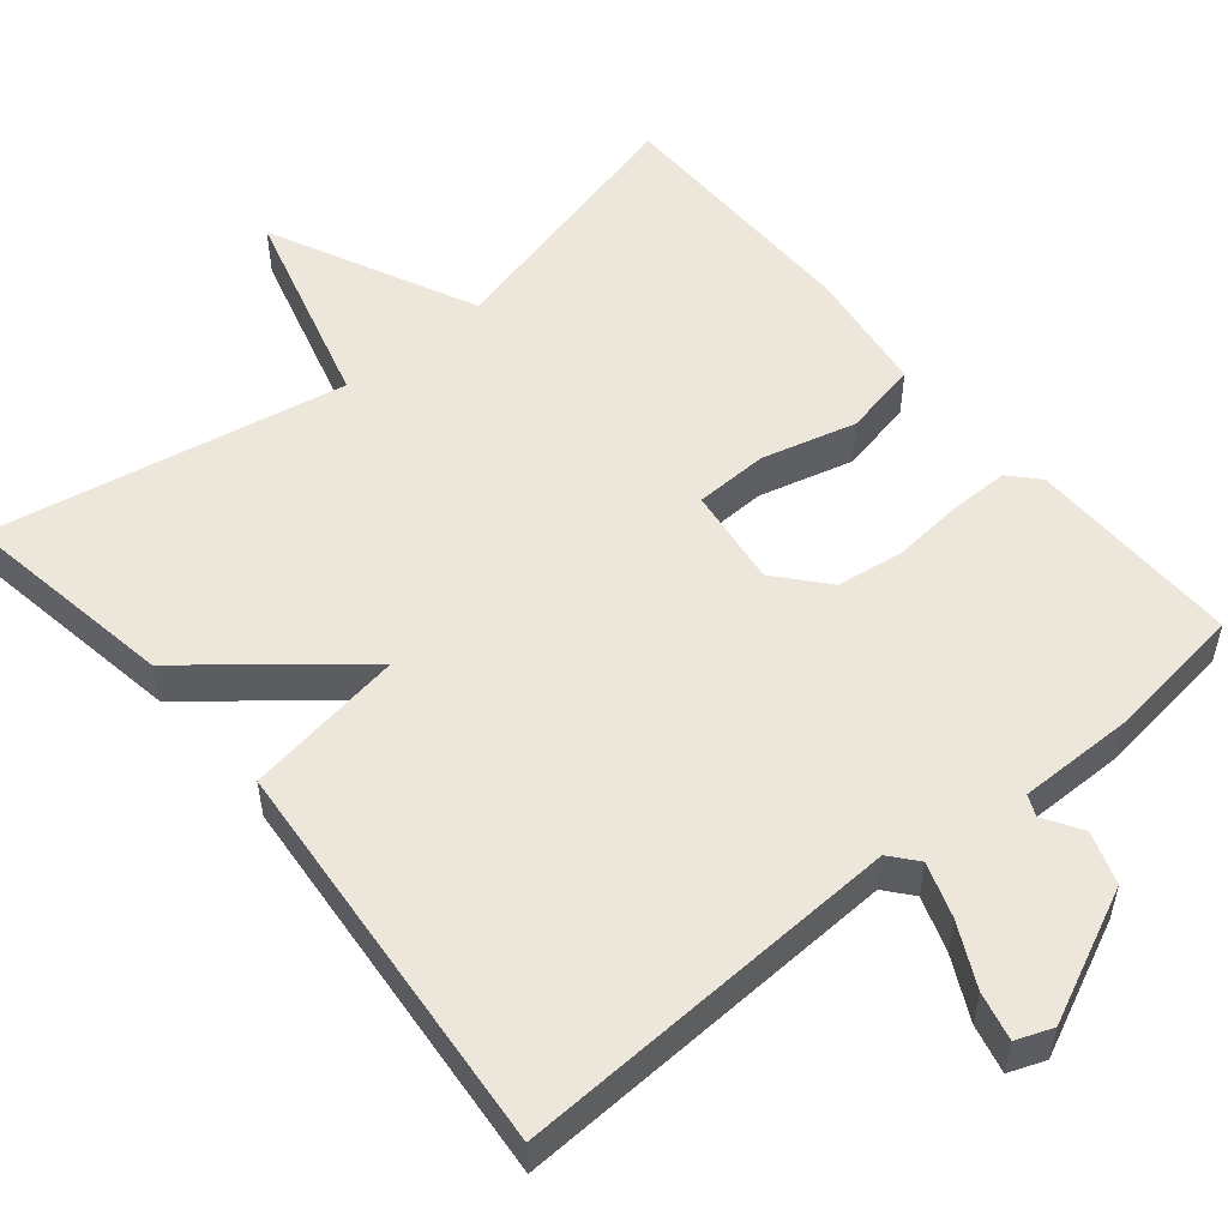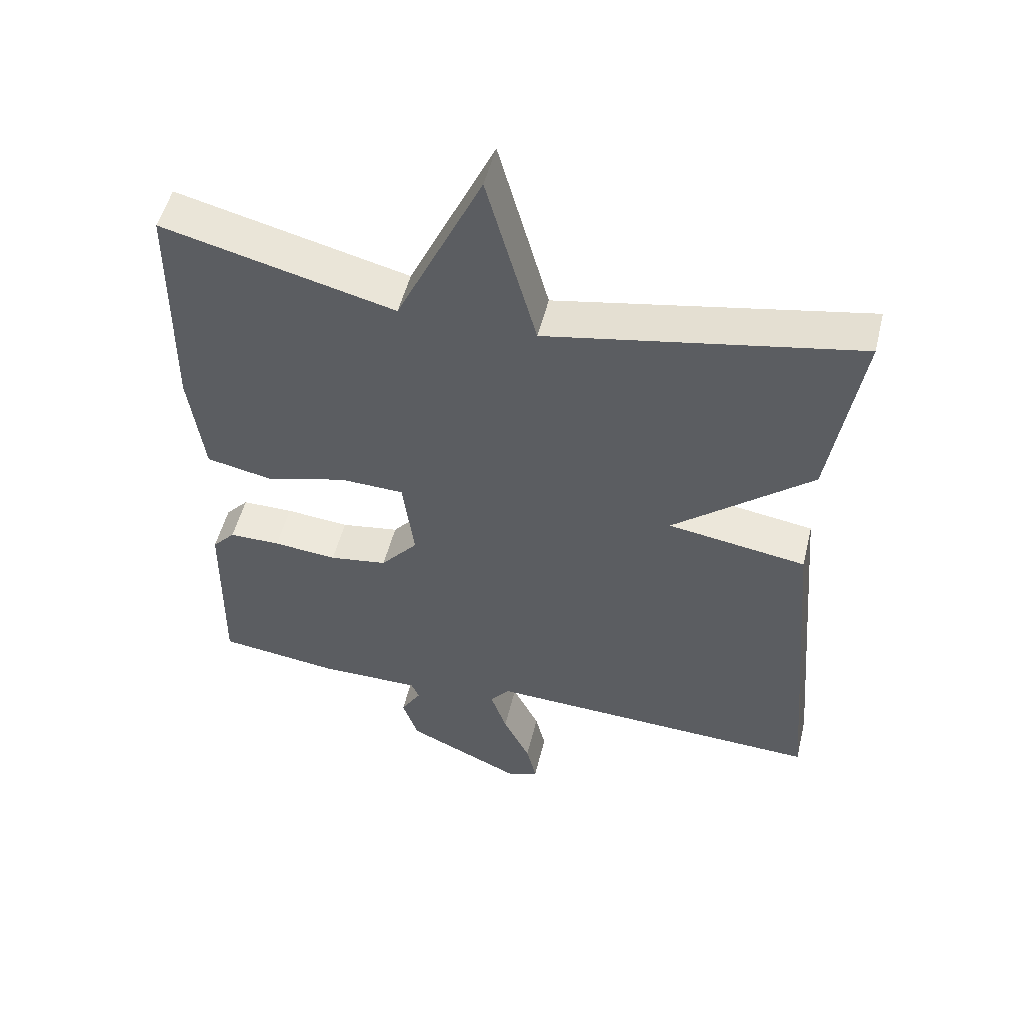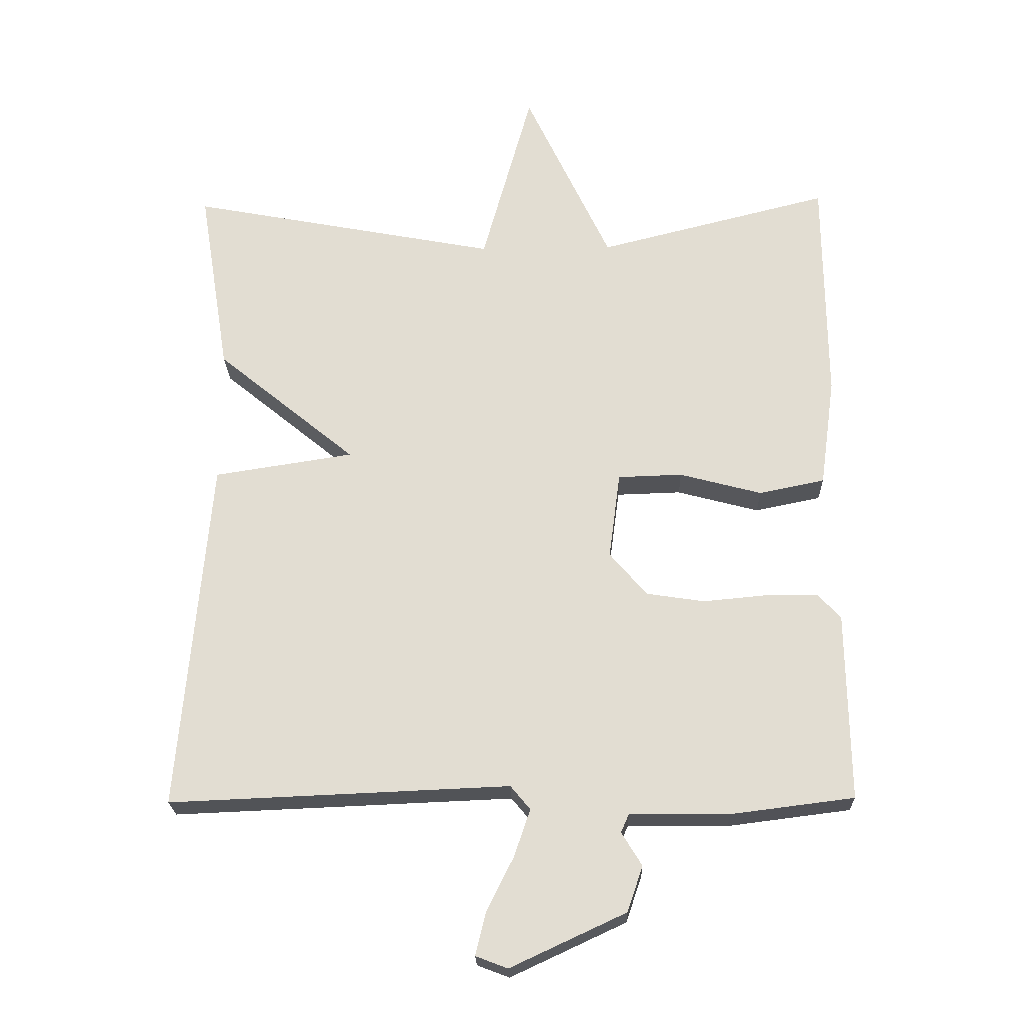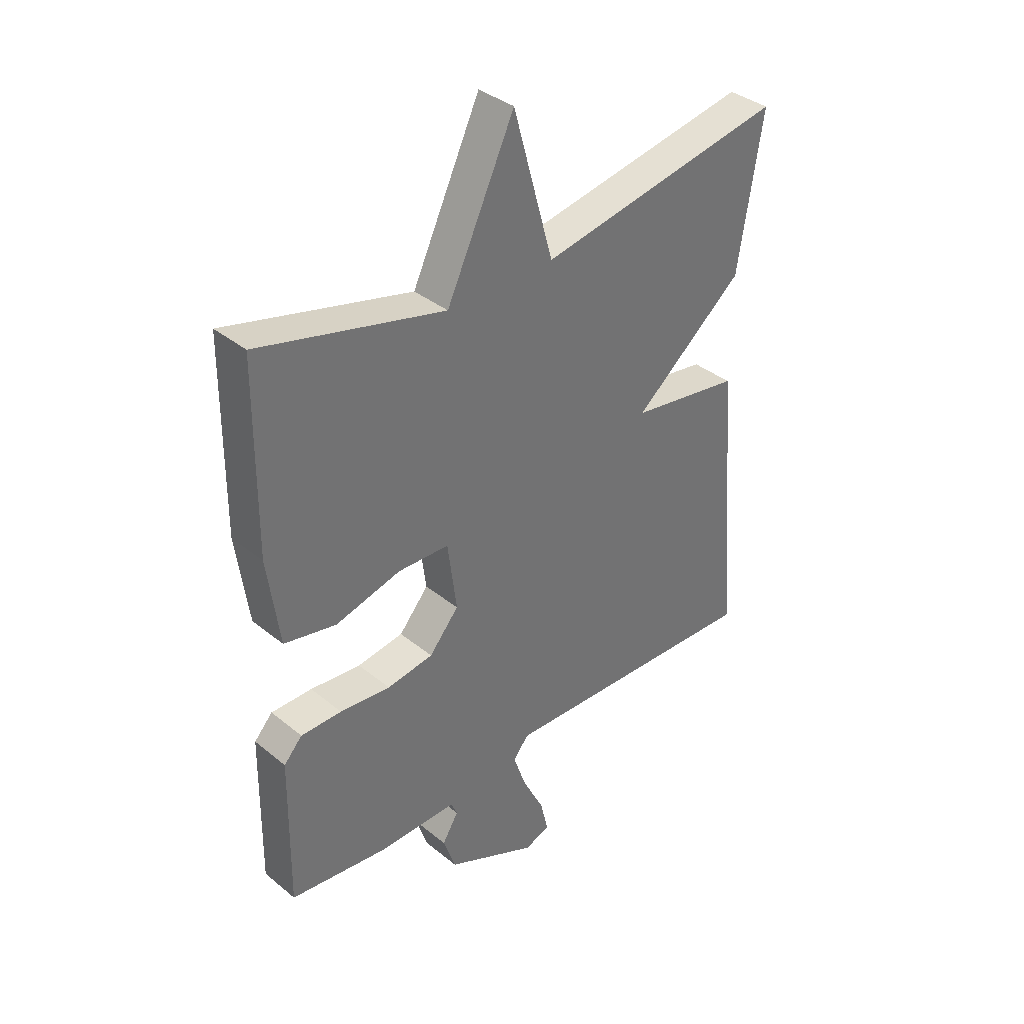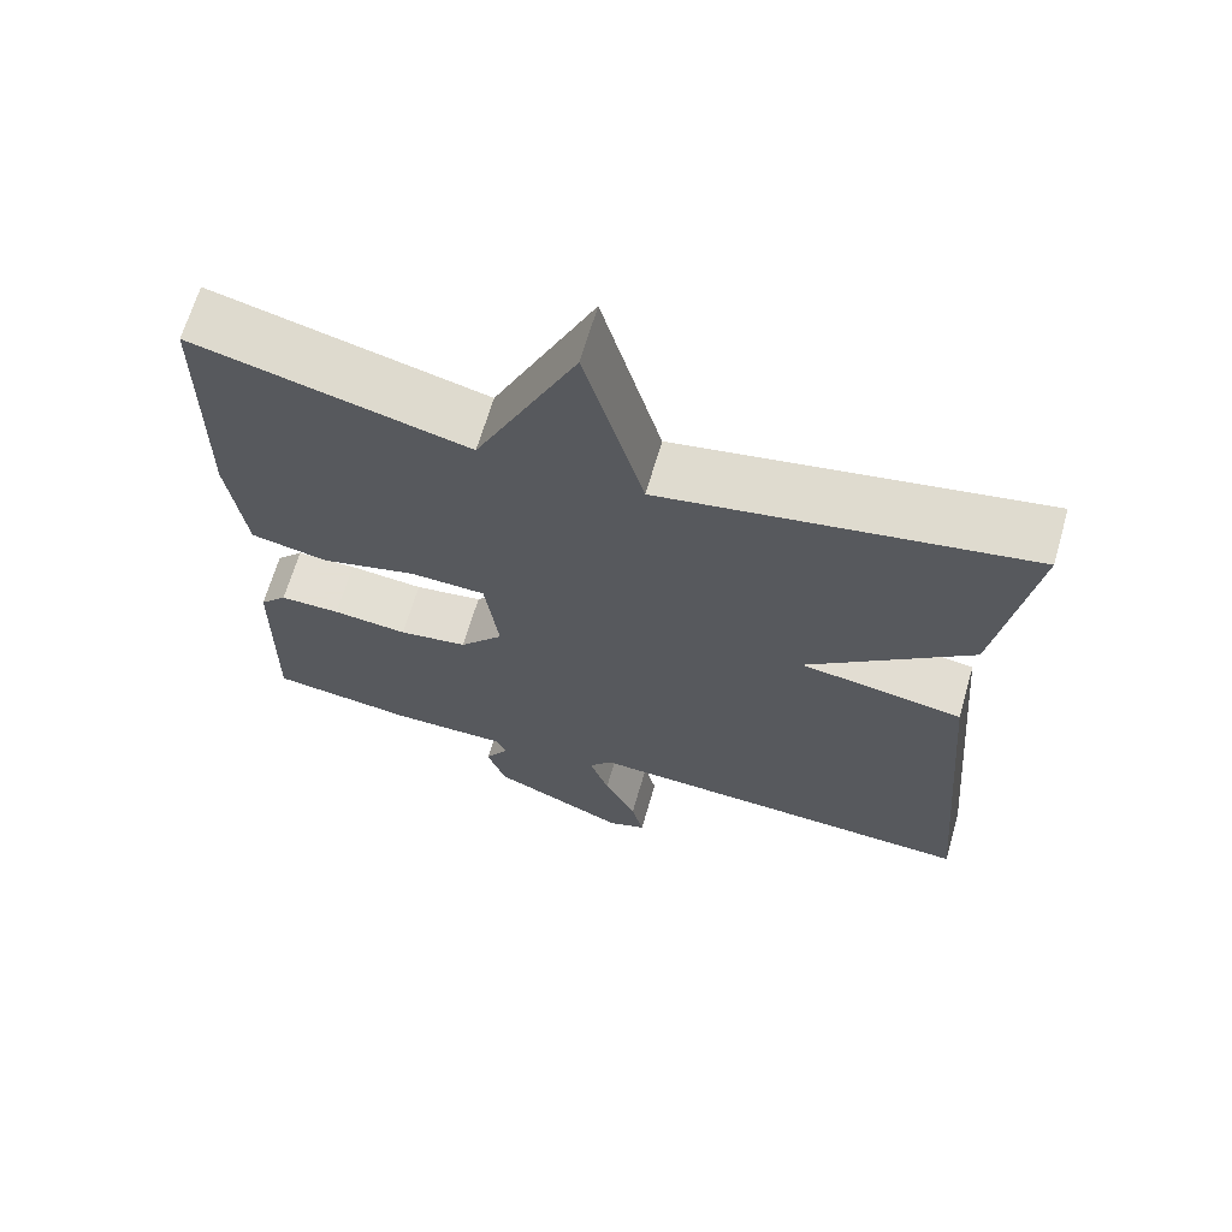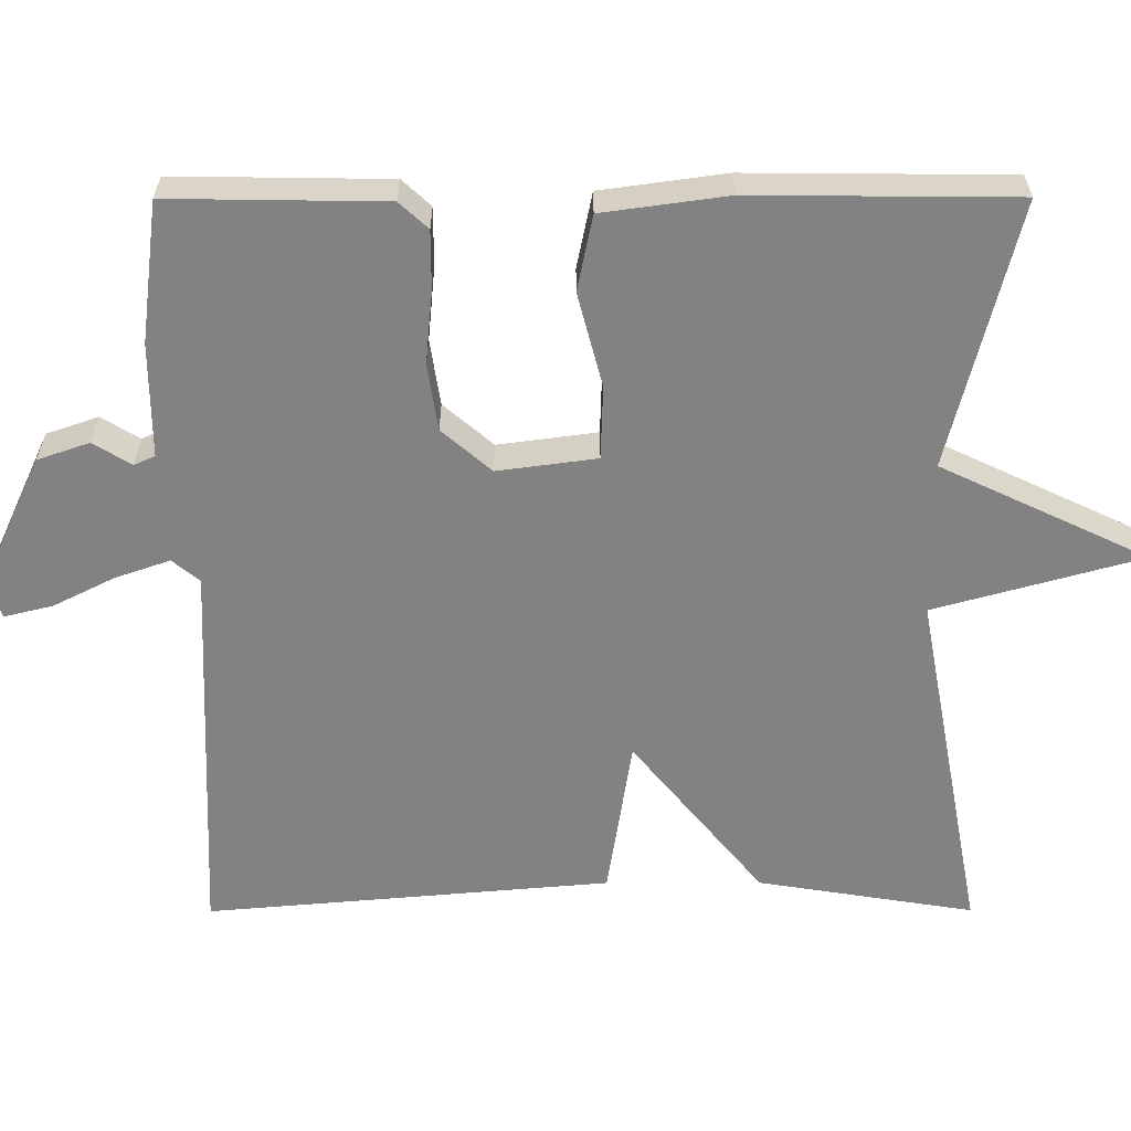
<metadata>
{"format":"obj","ext":"obj","renderer":"f3d","projection":"perspective","resolution":1024,"background":"white","views":[{"elev":53.3,"azim":140.3,"up":"+Y"},{"elev":51.5,"azim":13.7,"up":"+Z"},{"elev":-22.4,"azim":-178.5,"up":"+Z"},{"elev":36.7,"azim":-43.6,"up":"+Z"},{"elev":66.3,"azim":16.2,"up":"+Z"},{"elev":-60.7,"azim":-89.9,"up":"+Y"}]}
</metadata>
<code>
v -0.5 0.07 0.5
v -0.157 0.07 0.414
v -0.031 0.07 0.68
v 0.043 0.07 0.414
v 0.5 0.07 0.5
v 0.455 0.07 0.221
v 0.25 0.07 0.053
v 0.455 0.07 0.021
v 0.5 0.07 -0.5
v 0 0.07 -0.479
v -0.029 0.07 -0.514
v -0.005 0.07 -0.584
v 0.035 0.07 -0.664
v 0.05 0.07 -0.726
v 0.003 0.07 -0.744
v -0.167 0.07 -0.665
v -0.19 0.07 -0.598
v -0.16 0.07 -0.549
v -0.172 0.07 -0.522
v -0.319 0.07 -0.523
v -0.5 0.07 -0.5
v -0.496 0.07 -0.223
v -0.462 0.07 -0.186
v -0.386 0.07 -0.186
v -0.292 0.07 -0.195
v -0.206 0.07 -0.182
v -0.151 0.07 -0.118
v -0.168 0.07 0.01
v -0.263 0.07 0.013
v -0.384 0.07 -0.019
v -0.481 0.07 0.001
v -0.503 0.07 0.162
v -0.5 0 0.5
v -0.157 0 0.414
v -0.031 0 0.68
v 0.043 0 0.414
v 0.5 0 0.5
v 0.455 0 0.221
v 0.25 0 0.053
v 0.455 0 0.021
v 0.5 0 -0.5
v 0 0 -0.479
v -0.029 0 -0.514
v -0.005 0 -0.584
v 0.035 0 -0.664
v 0.05 0 -0.726
v 0.003 0 -0.744
v -0.167 0 -0.665
v -0.19 0 -0.598
v -0.16 0 -0.549
v -0.172 0 -0.522
v -0.319 0 -0.523
v -0.5 0 -0.5
v -0.496 0 -0.223
v -0.462 0 -0.186
v -0.386 0 -0.186
v -0.292 0 -0.195
v -0.206 0 -0.182
v -0.151 0 -0.118
v -0.168 0 0.01
v -0.263 0 0.013
v -0.384 0 -0.019
v -0.481 0 0.001
v -0.503 0 0.162
f 32 1 2
f 31 32 2
f 30 31 2
f 29 30 2
f 2 3 4
f 29 2 4
f 28 29 4
f 5 6 7
f 4 5 7
f 28 4 7
f 27 28 7
f 8 9 10
f 7 8 10
f 27 7 10
f 26 27 10
f 25 26 10 11
f 24 25 11
f 23 24 11
f 22 23 11
f 21 22 11
f 20 21 11
f 19 20 11
f 18 19 11 12
f 16 17 18
f 15 16 18
f 14 15 18
f 13 14 18
f 12 13 18
f 34 33 64
f 34 64 63
f 34 63 62
f 34 62 61
f 36 35 34
f 36 34 61
f 36 61 60
f 39 38 37
f 39 37 36
f 39 36 60
f 39 60 59
f 42 41 40
f 42 40 39
f 42 39 59
f 42 59 58
f 43 42 58 57
f 43 57 56
f 43 56 55
f 43 55 54
f 43 54 53
f 43 53 52
f 43 52 51
f 44 43 51 50
f 50 49 48
f 50 48 47
f 50 47 46
f 50 46 45
f 50 45 44
f 1 33 34 2
f 2 34 35 3
f 3 35 36 4
f 4 36 37 5
f 5 37 38 6
f 6 38 39 7
f 7 39 40 8
f 8 40 41 9
f 9 41 42 10
f 10 42 43 11
f 11 43 44 12
f 12 44 45 13
f 13 45 46 14
f 14 46 47 15
f 15 47 48 16
f 16 48 49 17
f 17 49 50 18
f 18 50 51 19
f 19 51 52 20
f 20 52 53 21
f 21 53 54 22
f 22 54 55 23
f 23 55 56 24
f 24 56 57 25
f 25 57 58 26
f 26 58 59 27
f 27 59 60 28
f 28 60 61 29
f 29 61 62 30
f 30 62 63 31
f 31 63 64 32
f 32 64 33 1

</code>
